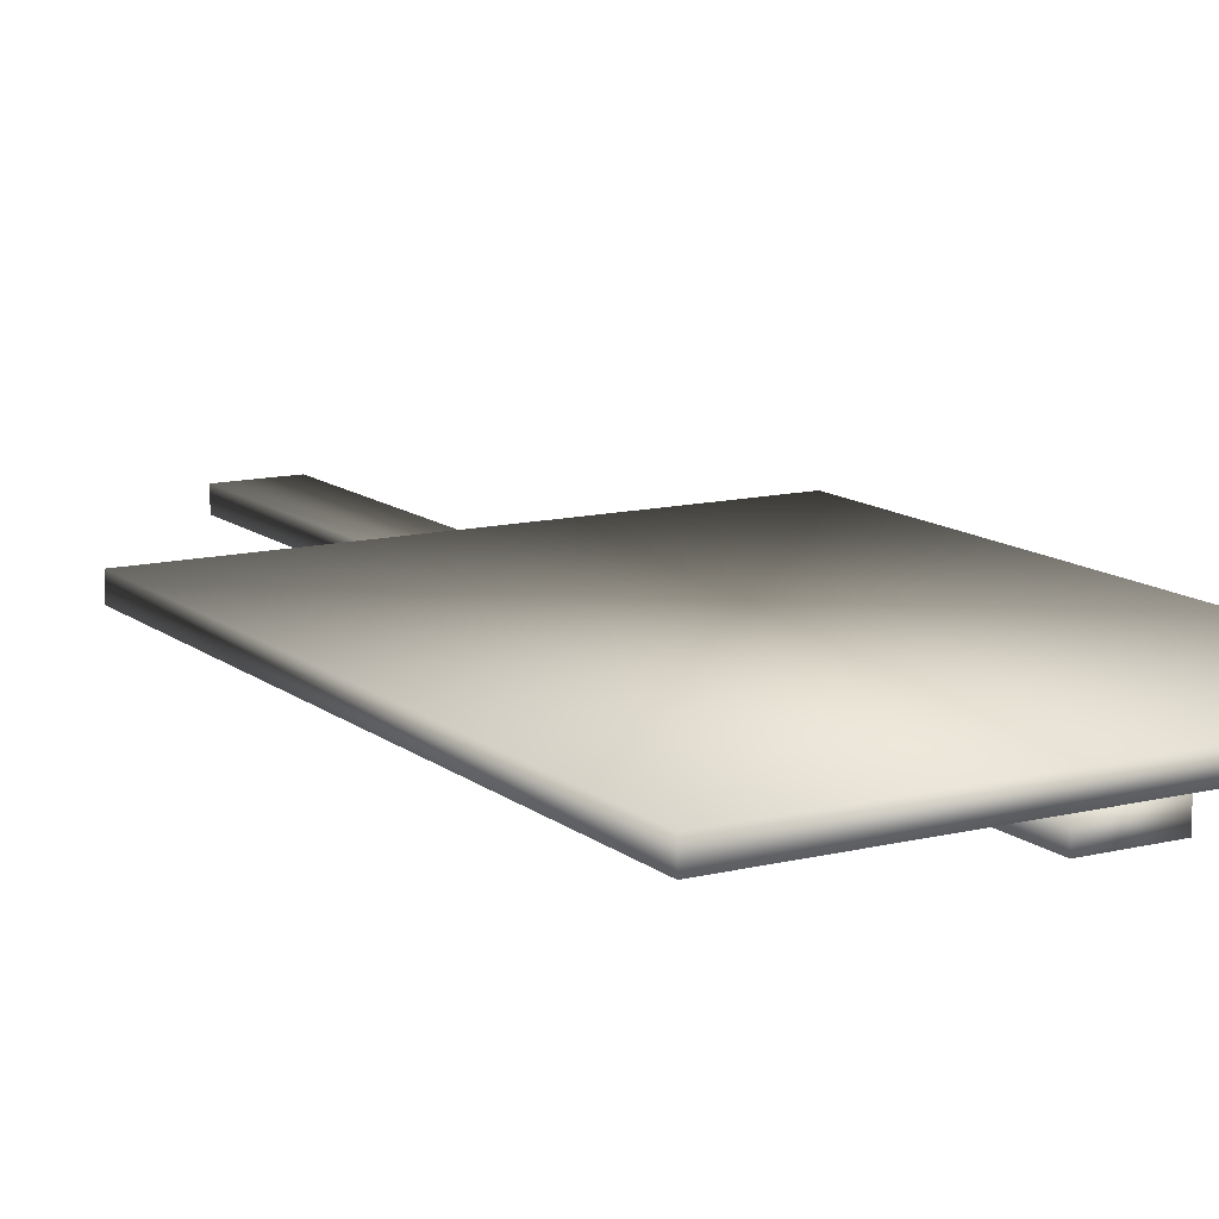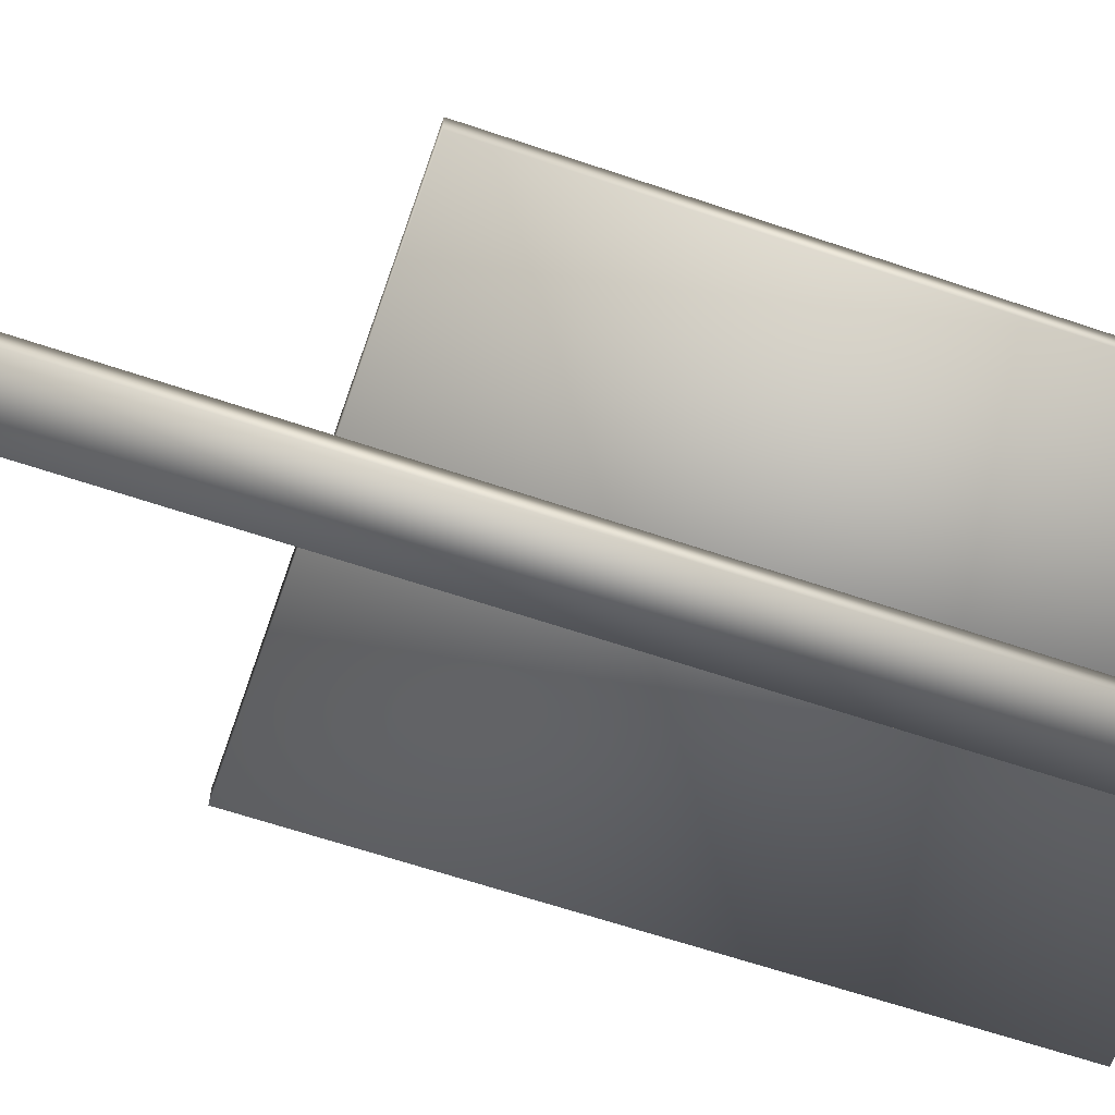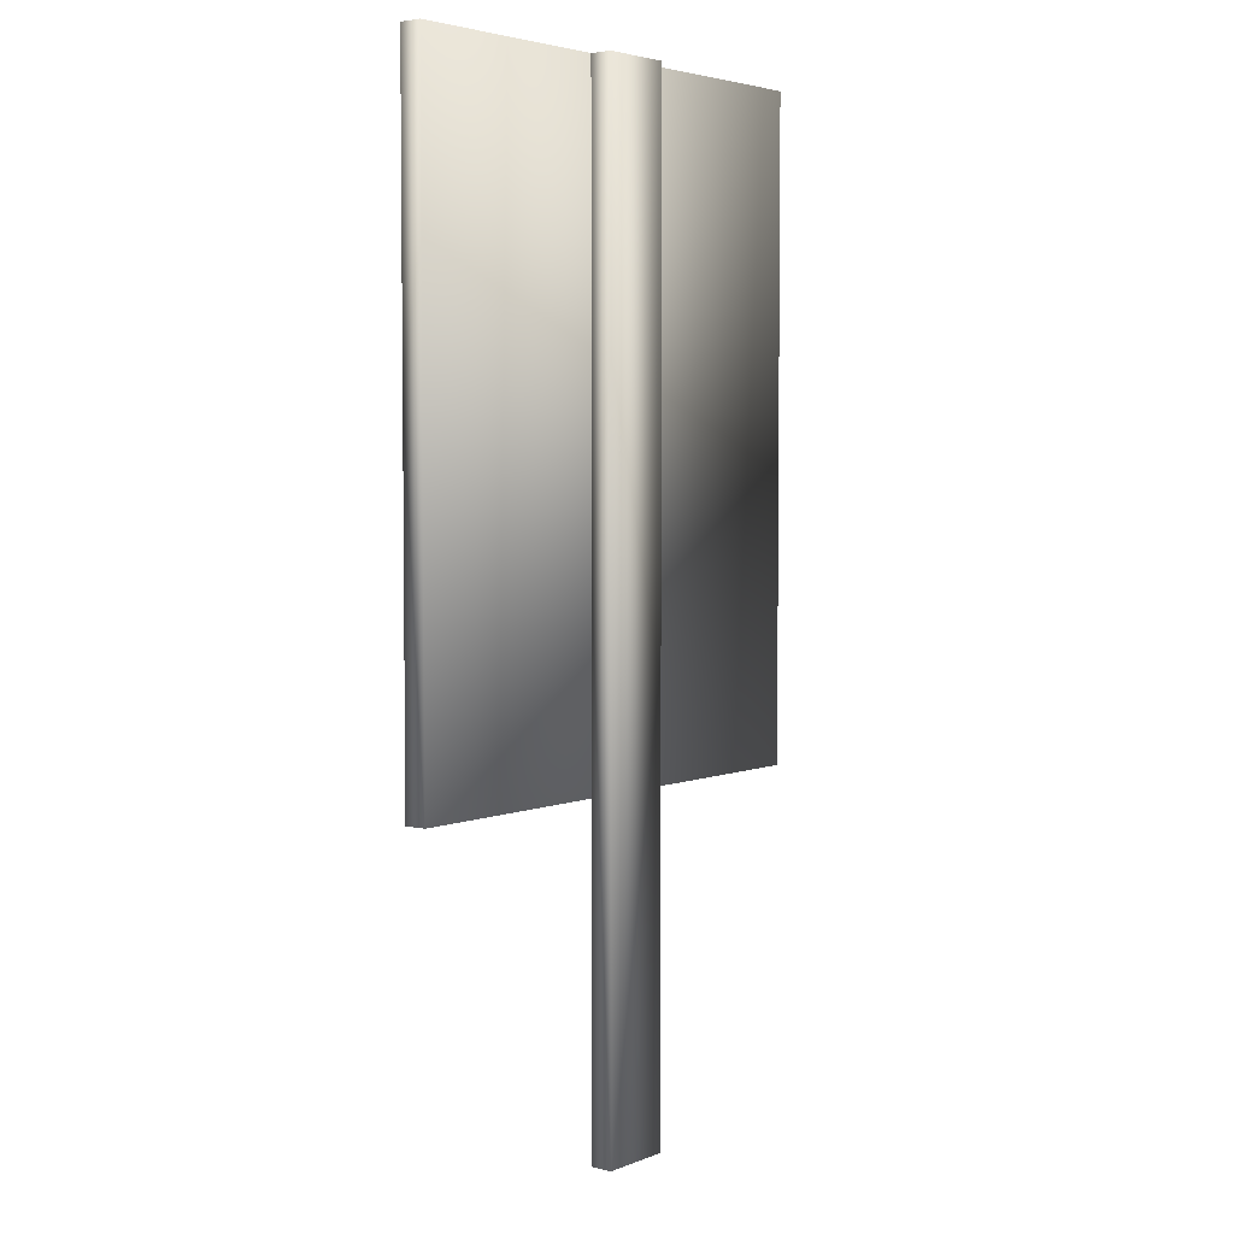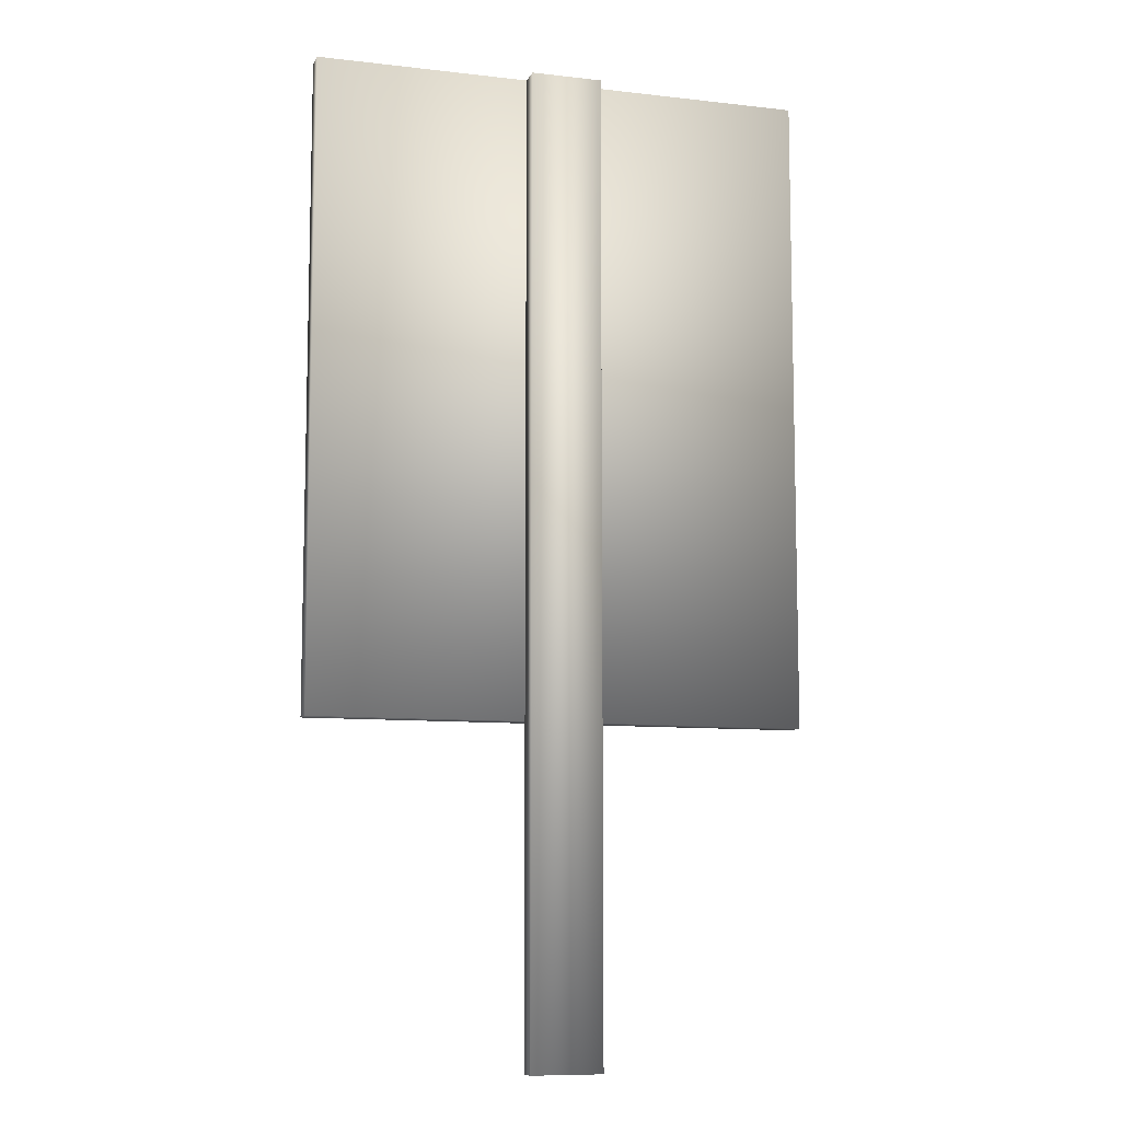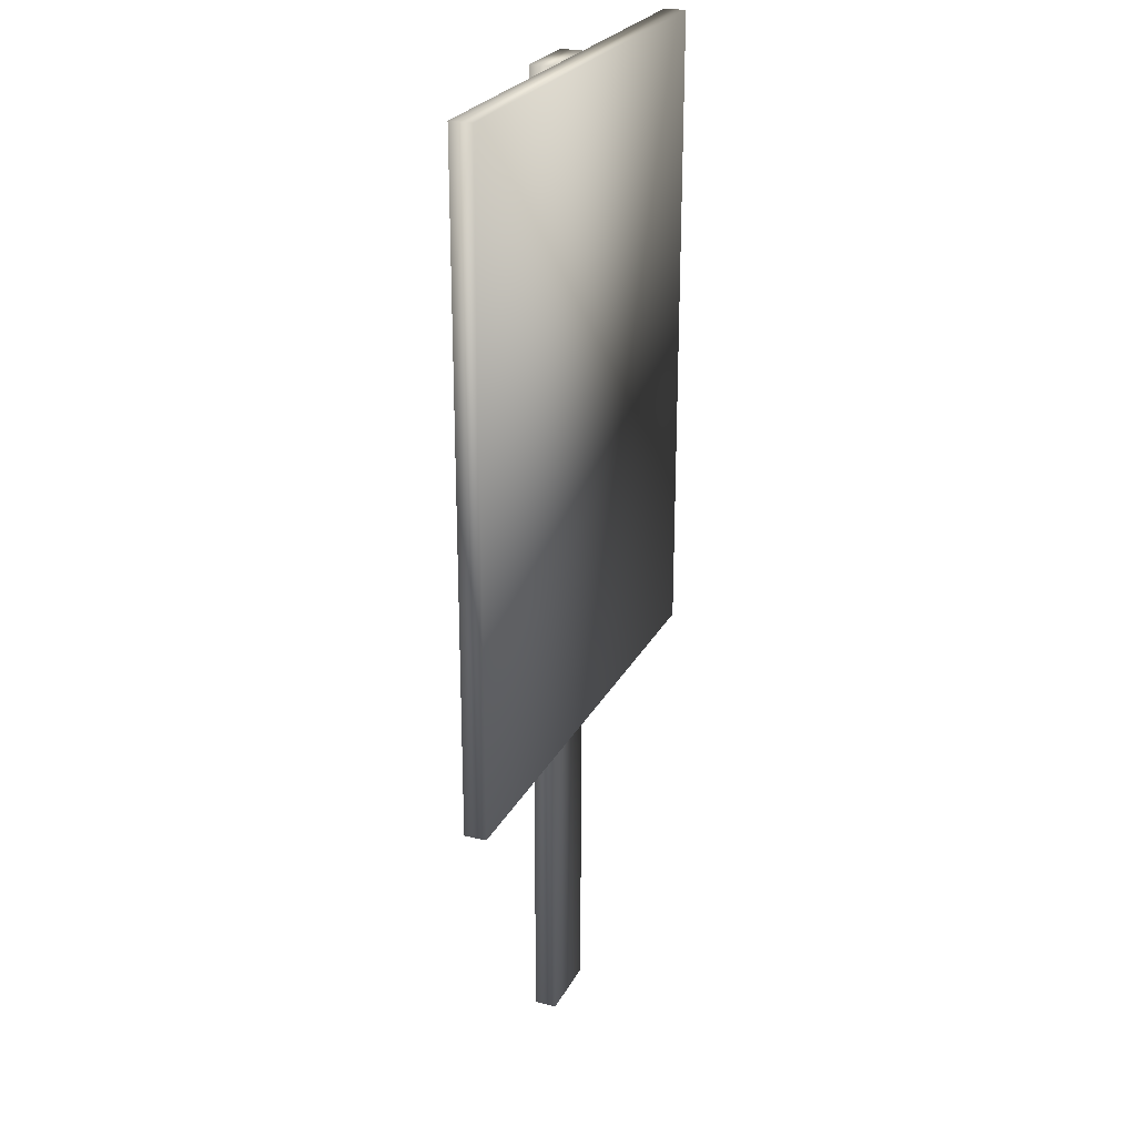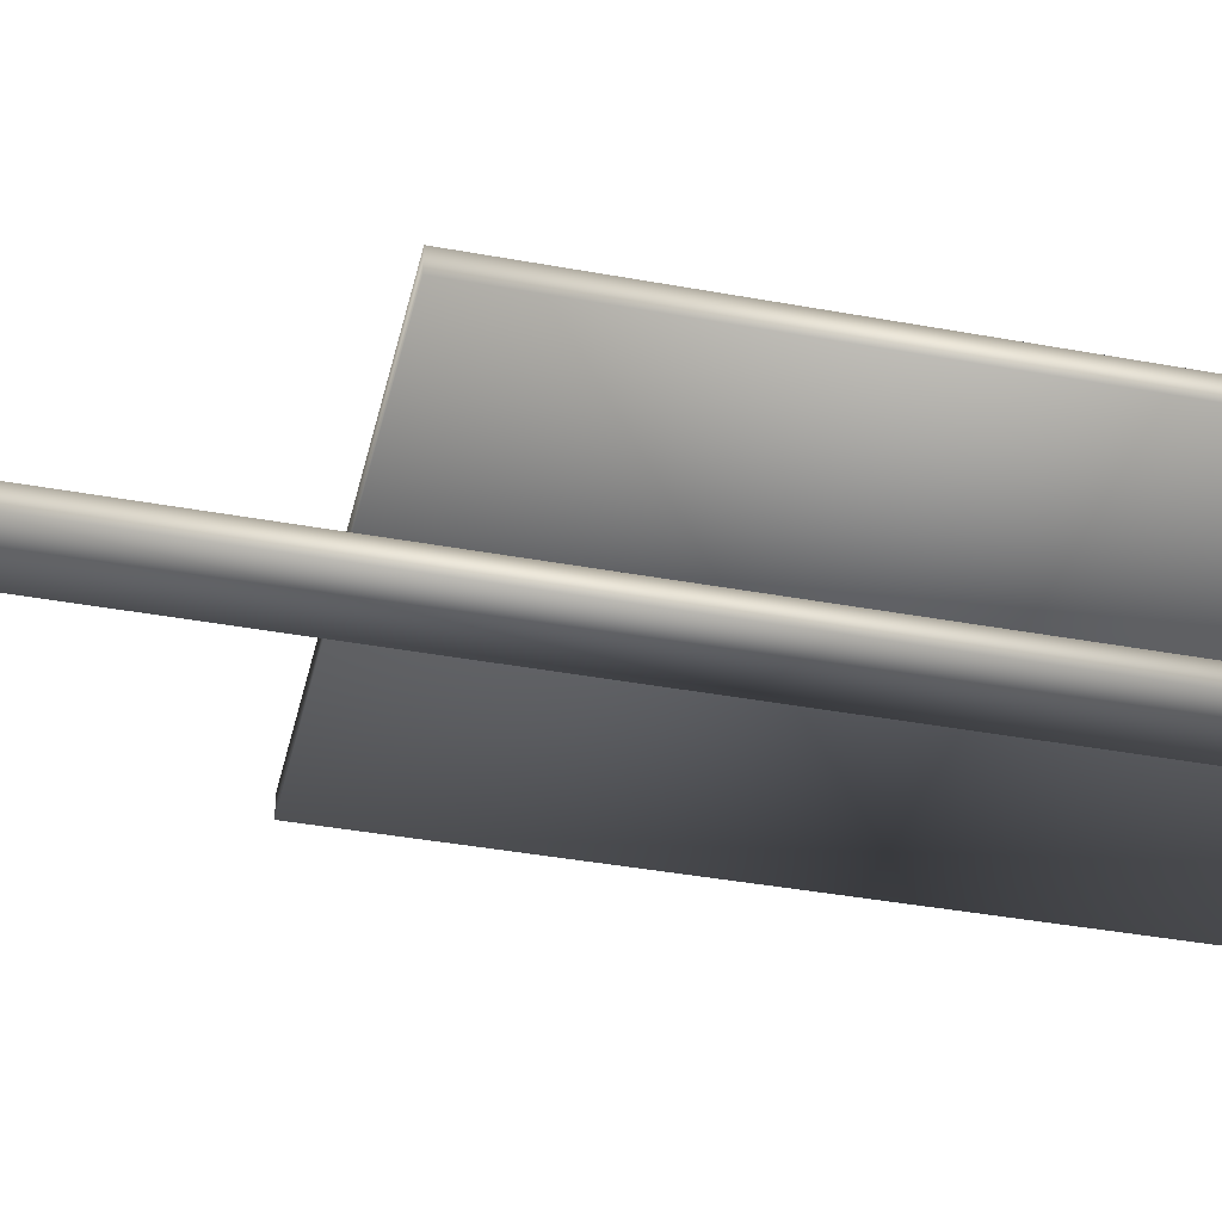
<metadata>
{"format":"obj","ext":"obj","renderer":"f3d","projection":"perspective","resolution":1024,"background":"white","views":[{"elev":12.4,"azim":149.9,"up":"+Z"},{"elev":-62.9,"azim":71.0,"up":"+Z"},{"elev":4.1,"azim":128.7,"up":"+Y"},{"elev":-9.3,"azim":163.2,"up":"+Y"},{"elev":24.8,"azim":-68.0,"up":"+Y"},{"elev":-39.0,"azim":77.0,"up":"+Z"}]}
</metadata>
<code>
g electionSignBryan_geo
v -0.3719 0.4909 0.03235
v 0.3684 0.4909 0.03235
v -0.3719 1.452 0.03235
v 0.3684 1.452 0.03235
v -0.3719 1.452 1.311e-08
v 0.3684 1.452 1.311e-08
v -0.3719 0.4909 1.311e-08
v 0.3684 0.4909 1.311e-08
v -0.05481 0 2.384e-09
v 0.05125 0 2.384e-09
v -0.05481 1.452 2.384e-09
v 0.05125 1.452 2.384e-09
v -0.05481 1.452 -0.03235
v 0.05125 1.452 -0.03235
v -0.05481 0 -0.03235
v 0.05125 0 -0.03235
v -0.3719 1.452 0.03235
v 0.3684 1.452 0.03235
v -0.3719 1.452 1.311e-08
v 0.3684 1.452 1.311e-08
v 0.3684 0.4909 0.03235
v -0.3719 0.4909 0.03235
v 0.3684 0.4909 0.03235
v 0.3684 1.452 1.311e-08
v 0.3684 0.4909 1.311e-08
v 0.3684 1.452 0.03235
v -0.3719 0.4909 1.311e-08
v -0.3719 1.452 0.03235
v -0.3719 0.4909 0.03235
v -0.3719 1.452 1.311e-08
v -0.05481 1.452 2.384e-09
v 0.05125 1.452 2.384e-09
v -0.05481 1.452 -0.03235
v 0.05125 1.452 -0.03235
v -0.05481 0 -0.03235
v 0.05125 0 2.384e-09
v 0.05125 0 -0.03235
v -0.05481 0 2.384e-09
v 0.05125 0 2.384e-09
v 0.05125 1.452 -0.03235
v 0.05125 0 -0.03235
v 0.05125 1.452 2.384e-09
v -0.05481 0 -0.03235
v -0.05481 1.452 2.384e-09
v -0.05481 0 2.384e-09
v -0.05481 1.452 -0.03235
g electionSignBryan_geo_0
f 4 1 2
f 3 1 4
f 6 17 18
f 5 17 6
f 7 21 22
f 8 21 7
f 19 8 7
f 20 8 19
f 24 23 25
f 26 23 24
f 28 27 29
f 30 27 28
f 12 9 10
f 11 9 12
f 14 31 32
f 13 31 14
f 16 33 34
f 15 33 16
f 36 35 37
f 38 35 36
f 40 39 41
f 42 39 40
f 44 43 45
f 46 43 44

</code>
